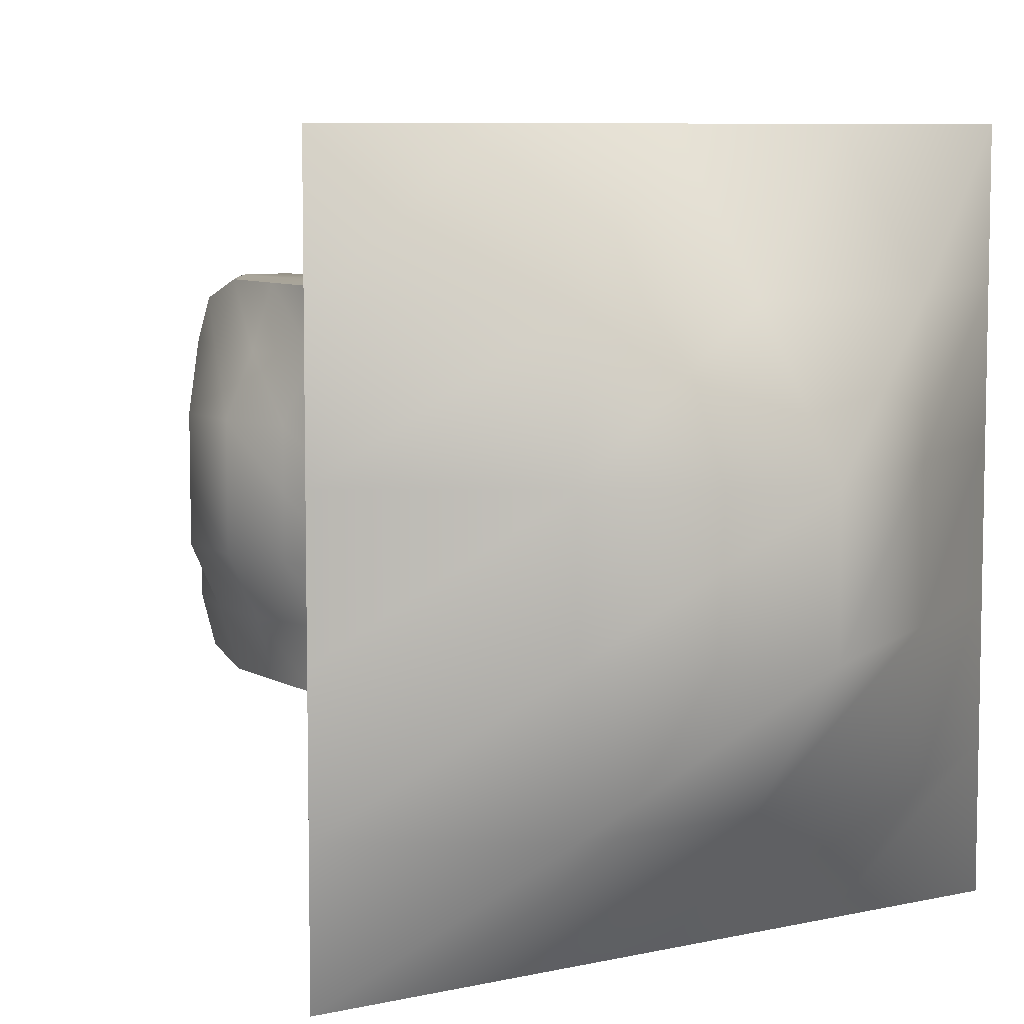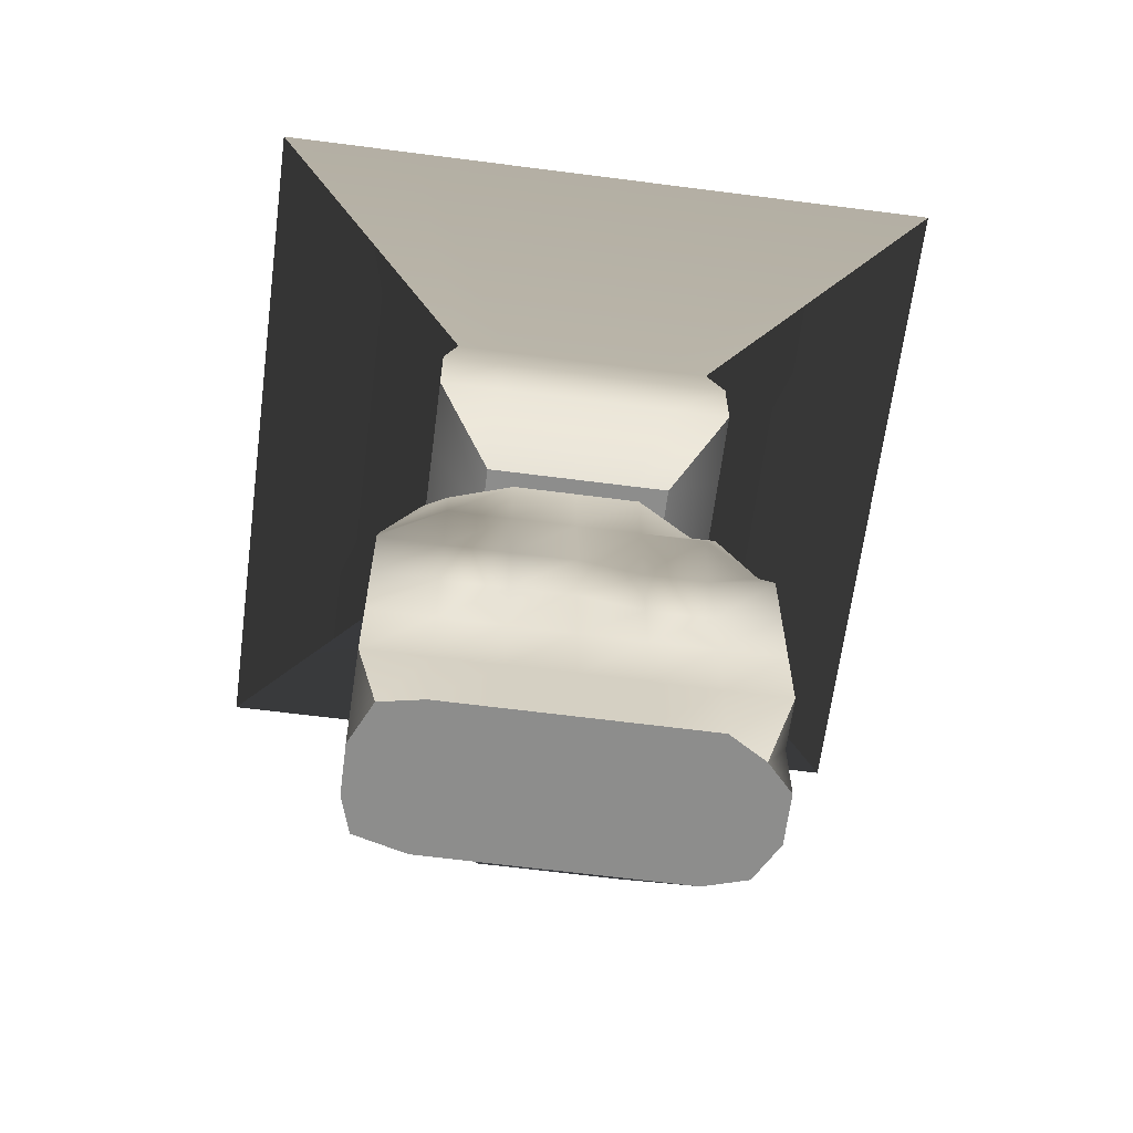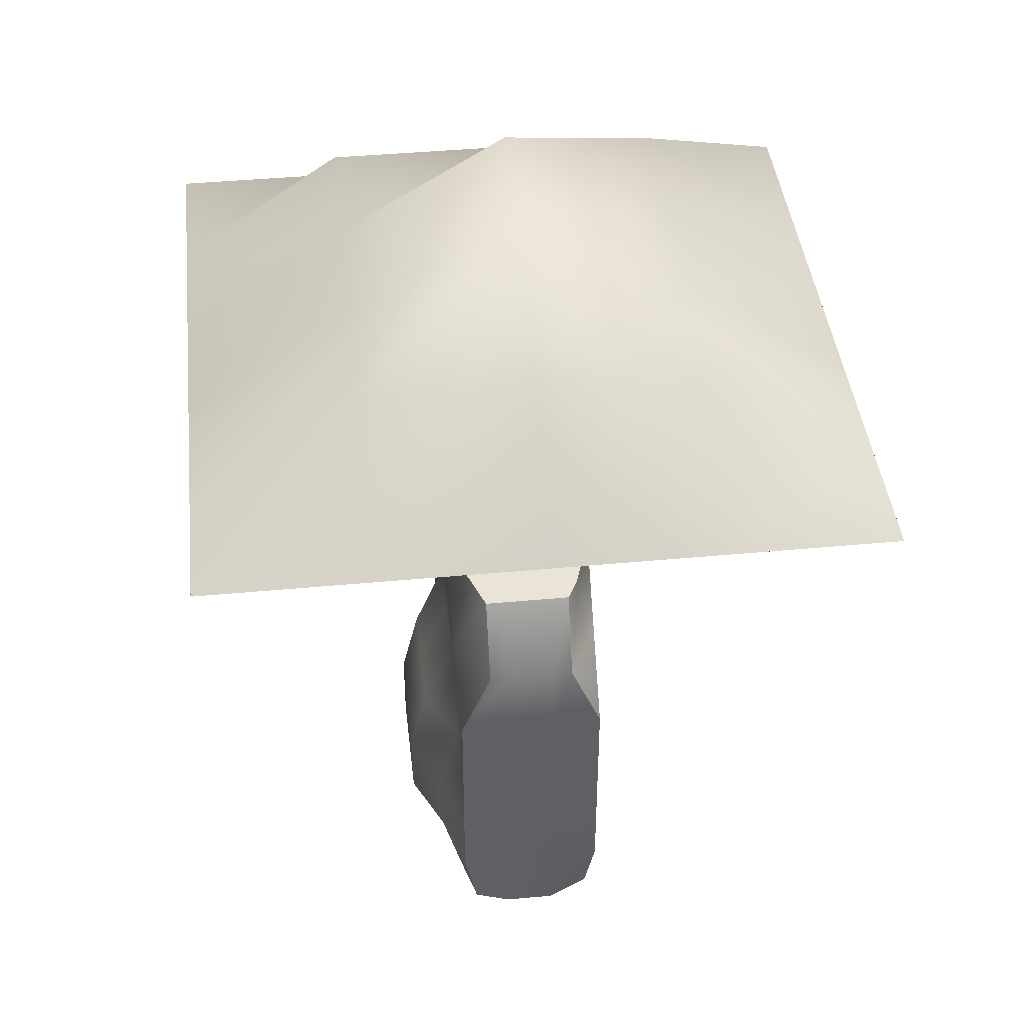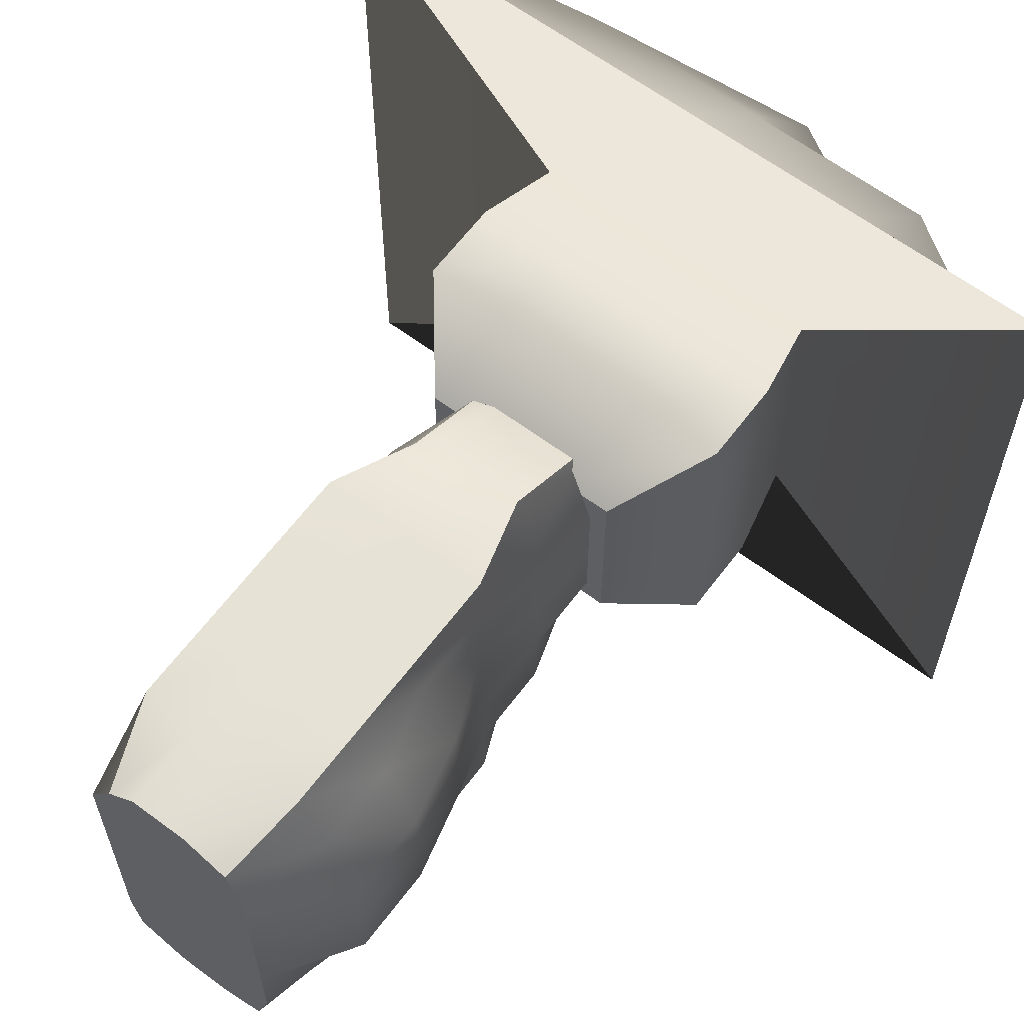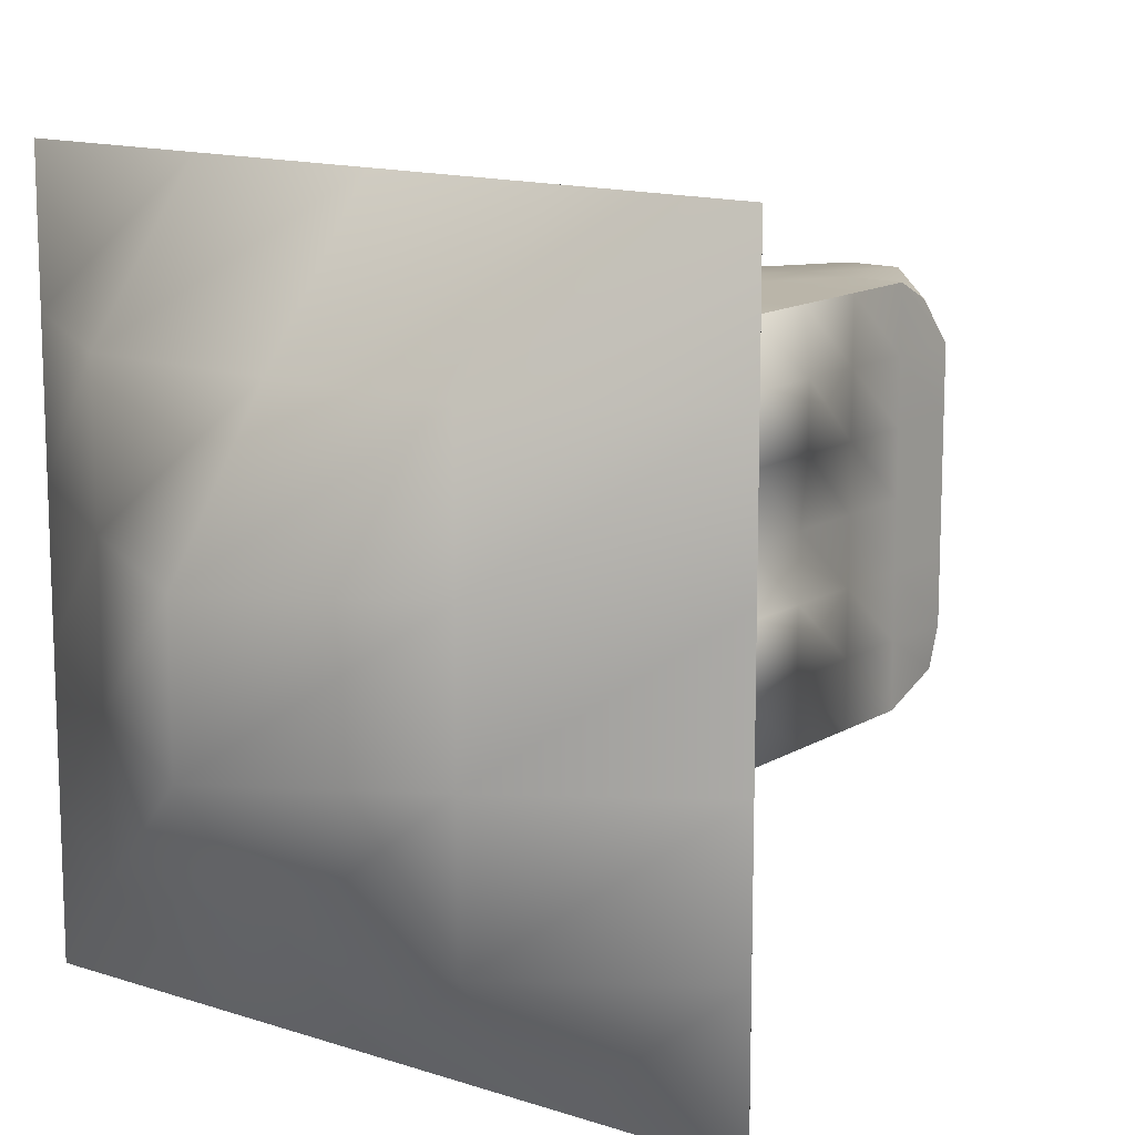
<metadata>
{"format":"obj","ext":"obj","renderer":"f3d","projection":"perspective","resolution":1024,"background":"white","views":[{"elev":7.5,"azim":146.9,"up":"+Z"},{"elev":-64.5,"azim":-97.4,"up":"+Y"},{"elev":42.6,"azim":173.6,"up":"+Y"},{"elev":63.2,"azim":36.9,"up":"+Z"},{"elev":13.5,"azim":-142.9,"up":"+Z"}]}
</metadata>
<code>
g default
v -0.1311 -1.108 0.4045
v -0.06253 -1.108 0.4685
v 0.06253 -1.108 0.4685
v 0.1573 -1.108 0.4154
v -0.1876 -0.9192 0.4685
v -0.06253 -0.9192 0.4685
v 0.06253 -0.9192 0.4685
v 0.1876 -0.9192 0.4685
v -0.1876 -0.7307 0.4685
v -0.06253 -0.7307 0.4685
v 0.06253 -0.7307 0.4685
v 0.1876 -0.7307 0.4685
v -0.1876 -0.5421 0.4685
v -0.06253 -0.5421 0.4685
v 0.06253 -0.5421 0.4685
v 0.1876 -0.5421 0.4685
v -0.1876 -0.3536 0.4685
v -0.06253 -0.3536 0.4685
v 0.06253 -0.3536 0.4685
v 0.1876 -0.3536 0.4685
v -0.1106 -0.1756 0.4524
v -0.06253 -0.1651 0.4685
v 0.06253 -0.1651 0.4685
v 0.1375 -0.1651 0.4685
v -0.1106 0.01291 0.358
v -0.06253 0.02345 0.3662
v 0.06253 0.02345 0.3662
v 0.1375 0.02345 0.3662
v -0.1106 0.01291 0.2962
v -0.06253 0.02345 0.3123
v 0.06253 0.02345 0.3123
v 0.1375 0.02345 0.3123
v -0.1876 0.02345 0.1562
v -0.06253 0.02345 0.1562
v 0.06253 0.02345 0.1562
v 0.1876 0.02345 0.1562
v -0.1876 0.02345 -0
v -0.06253 0.02345 -0
v 0.06253 0.02345 -0
v 0.1876 0.02345 -0
v -0.1876 0.02345 -0.1562
v -0.06253 0.02345 -0.1562
v 0.06253 0.02345 -0.1562
v 0.1876 0.02345 -0.1562
v -0.1381 0.02345 -0.3123
v -0.06253 0.02345 -0.3123
v 0.06253 0.02345 -0.3123
v 0.1309 0.02345 -0.3123
v -0.1083 0.02345 -0.3713
v -0.06253 0.02345 -0.3713
v 0.06253 0.02345 -0.3713
v 0.11 0.02345 -0.3713
v -0.1083 -0.1651 -0.4685
v -0.06253 -0.1651 -0.4685
v 0.06253 -0.1651 -0.4685
v 0.11 -0.1651 -0.4685
v -0.1876 -0.3536 -0.4685
v -0.06253 -0.3536 -0.4685
v 0.06253 -0.3536 -0.4685
v 0.1876 -0.3536 -0.4685
v -0.1876 -0.5421 -0.4685
v -0.06253 -0.5421 -0.4685
v 0.06253 -0.5421 -0.4685
v 0.1876 -0.5421 -0.4685
v -0.1876 -0.7307 -0.4685
v -0.06253 -0.7307 -0.4685
v 0.06253 -0.7307 -0.4685
v 0.1876 -0.7307 -0.4685
v -0.1876 -0.9192 -0.4685
v -0.06253 -0.9192 -0.4685
v 0.06253 -0.9192 -0.4685
v 0.1876 -0.9192 -0.4685
v -0.1683 -1.108 -0.4178
v -0.06253 -1.108 -0.4685
v 0.06253 -1.108 -0.4685
v 0.1528 -1.108 -0.4404
v -0.1876 -1.108 -0.3123
v -0.06253 -1.108 -0.3123
v 0.06253 -1.108 -0.3123
v 0.1876 -1.108 -0.3123
v -0.1876 -1.108 -0.1562
v -0.06253 -1.108 -0.1562
v 0.06253 -1.108 -0.1562
v 0.1876 -1.108 -0.1562
v -0.1876 -1.108 -0
v -0.06253 -1.108 -0
v 0.06253 -1.108 -0
v 0.1876 -1.108 -0
v -0.1876 -1.108 0.1562
v -0.06253 -1.108 0.1562
v 0.06253 -1.108 0.1562
v 0.1876 -1.108 0.1562
v -0.1876 -1.108 0.3123
v -0.06253 -1.108 0.3123
v 0.06253 -1.108 0.3123
v 0.1876 -1.108 0.3123
v 0.2371 -0.9192 -0.3123
v 0.3104 -0.9192 -0.1562
v 0.3104 -0.9192 -0
v 0.3104 -0.9192 0.1562
v 0.2398 -0.9192 0.3123
v 0.2371 -0.7307 -0.3123
v 0.3104 -0.7307 -0.1562
v 0.3104 -0.7307 -0
v 0.3104 -0.7307 0.1562
v 0.2398 -0.7307 0.3123
v 0.1876 -0.5421 -0.3123
v 0.265 -0.5421 -0.1562
v 0.265 -0.5421 -0
v 0.265 -0.5421 0.1562
v 0.1876 -0.5421 0.3123
v 0.1876 -0.3536 -0.3123
v 0.1876 -0.3536 -0.1562
v 0.1876 -0.3536 -0
v 0.1876 -0.3536 0.1562
v 0.1876 -0.3536 0.3123
v 0.1876 -0.1651 -0.3123
v 0.1876 -0.1651 -0.1562
v 0.1876 -0.1651 -0
v 0.1876 -0.1651 0.1562
v 0.1876 -0.1651 0.3123
v -0.1876 -0.9192 -0.3123
v -0.1876 -0.9192 -0.1562
v -0.1876 -0.9192 -0
v -0.1876 -0.9192 0.1562
v -0.1876 -0.9192 0.3123
v -0.1876 -0.7307 -0.3123
v -0.1876 -0.7307 -0.1562
v -0.1876 -0.7307 -0
v -0.1876 -0.7307 0.1562
v -0.1876 -0.7307 0.3123
v -0.1859 -0.5421 -0.3123
v -0.1859 -0.5421 -0.1562
v -0.1876 -0.5421 -0
v -0.1839 -0.5726 0.1562
v -0.1839 -0.5726 0.3123
v -0.1859 -0.3536 -0.3123
v -0.1859 -0.3536 -0.1562
v -0.1876 -0.3536 -0
v -0.1839 -0.3841 0.1562
v -0.1839 -0.3841 0.3123
v -0.1876 -0.1651 -0.3123
v -0.1876 -0.1651 -0.1562
v -0.1876 -0.1651 -0
v -0.1876 -0.1651 0.1562
v -0.1876 -0.1651 0.3123
v -0.2245 0.02744 0.2245
v -0.1123 0.02744 0.2245
v 0 0.02744 0.2245
v 0.1123 0.02744 0.2245
v 0.2245 0.02744 0.2245
v -0.3649 0.2099 0.3649
v -0.1824 0.2099 0.3649
v 0 0.2099 0.3649
v 0.1824 0.2099 0.3649
v 0.3649 0.2099 0.3649
v -0.3649 0.3923 0.3649
v -0.1824 0.3923 0.3649
v 0 0.3923 0.3649
v 0.1824 0.3923 0.3649
v 0.3649 0.3923 0.3649
v -0.3291 0.5747 0.3291
v -0.1645 0.5747 0.3291
v 0 0.5747 0.3291
v 0.1645 0.5747 0.3291
v 0.3291 0.5747 0.3291
v -0.831 0.582 0.831
v -0.4155 0.582 0.831
v 0 0.582 0.831
v 0.4155 0.582 0.831
v 0.831 0.582 0.831
v -0.831 0.582 0.4986
v -0.4155 0.8594 0.4986
v 0 0.8594 0.4986
v 0.4155 0.8594 0.4986
v 0.831 0.582 0.4986
v -0.831 0.582 0.1662
v -0.4155 0.8594 0.1662
v 0 1.108 0.1662
v 0.4155 0.8594 0.1662
v 0.831 0.582 0.1662
v -0.831 0.582 -0.1662
v -0.4155 0.8594 -0.1662
v 0 1.108 -0.1662
v 0.4155 0.8594 -0.1662
v 0.831 0.582 -0.1662
v -0.831 0.582 -0.4986
v -0.4155 0.8594 -0.4986
v 0 0.8594 -0.4986
v 0.4155 0.8594 -0.4986
v 0.831 0.582 -0.4986
v -0.831 0.582 -0.831
v -0.4155 0.582 -0.831
v 0 0.582 -0.831
v 0.4155 0.582 -0.831
v 0.831 0.582 -0.831
v -0.3291 0.5747 -0.3291
v -0.1645 0.5747 -0.3291
v 0 0.5747 -0.3291
v 0.1645 0.5747 -0.3291
v 0.3291 0.5747 -0.3291
v -0.3649 0.3923 -0.3649
v -0.1824 0.3923 -0.3649
v 0 0.3923 -0.3649
v 0.1824 0.3923 -0.3649
v 0.3649 0.3923 -0.3649
v -0.3649 0.2099 -0.3649
v -0.1824 0.2099 -0.3649
v 0 0.2099 -0.3649
v 0.1824 0.2099 -0.3649
v 0.3649 0.2099 -0.3649
v -0.2245 0.02744 -0.2245
v -0.1123 0.02744 -0.2245
v 0 0.02744 -0.2245
v 0.1123 0.02744 -0.2245
v 0.2245 0.02744 -0.2245
v -0.2245 0.02744 -0.1347
v -0.1123 0.02744 -0.1347
v 0 0.02744 -0.1347
v 0.1123 0.02744 -0.1347
v 0.2245 0.02744 -0.1347
v -0.2245 0.02744 -0.0449
v -0.1123 0.02744 -0.0449
v 0 0.02744 -0.0449
v 0.1123 0.02744 -0.0449
v 0.2245 0.02744 -0.0449
v -0.2245 0.02744 0.0449
v -0.1123 0.02744 0.0449
v 0 0.02744 0.0449
v 0.1123 0.02744 0.0449
v 0.2245 0.02744 0.0449
v -0.2245 0.02744 0.1347
v -0.1123 0.02744 0.1347
v 0 0.02744 0.1347
v 0.1123 0.02744 0.1347
v 0.2245 0.02744 0.1347
v 0.3649 0.2099 -0.2189
v 0.3649 0.2099 -0.07297
v 0.3649 0.2099 0.07297
v 0.3649 0.2099 0.2189
v 0.3649 0.3923 -0.2189
v 0.3649 0.3923 -0.07297
v 0.3649 0.3923 0.07297
v 0.3649 0.3923 0.2189
v 0.3291 0.5747 -0.1974
v 0.3291 0.5747 -0.06582
v 0.3291 0.5747 0.06582
v 0.3291 0.5747 0.1974
v -0.3649 0.2099 -0.2189
v -0.3649 0.2099 -0.07297
v -0.3649 0.2099 0.07297
v -0.3649 0.2099 0.2189
v -0.3649 0.3923 -0.2189
v -0.3649 0.3923 -0.07297
v -0.3649 0.3923 0.07297
v -0.3649 0.3923 0.2189
v -0.3291 0.5747 -0.1974
v -0.3291 0.5747 -0.06582
v -0.3291 0.5747 0.06582
v -0.3291 0.5747 0.1974
g polySurface2
f 1 2 6 5
f 2 3 7 6
f 3 4 8 7
f 5 6 10 9
f 6 7 11 10
f 7 8 12 11
f 9 10 14 13
f 10 11 15 14
f 11 12 16 15
f 13 14 18 17
f 14 15 19 18
f 15 16 20 19
f 17 18 22 21
f 18 19 23 22
f 19 20 24 23
f 21 22 26 25
f 22 23 27 26
f 23 24 28 27
f 25 26 30 29
f 26 27 31 30
f 27 28 32 31
f 29 30 34 33
f 30 31 35 34
f 31 32 36 35
f 33 34 38 37
f 34 35 39 38
f 35 36 40 39
f 37 38 42 41
f 38 39 43 42
f 39 40 44 43
f 41 42 46 45
f 42 43 47 46
f 43 44 48 47
f 45 46 50 49
f 46 47 51 50
f 47 48 52 51
f 49 50 54 53
f 50 51 55 54
f 51 52 56 55
f 53 54 58 57
f 54 55 59 58
f 55 56 60 59
f 57 58 62 61
f 58 59 63 62
f 59 60 64 63
f 61 62 66 65
f 62 63 67 66
f 63 64 68 67
f 65 66 70 69
f 66 67 71 70
f 67 68 72 71
f 69 70 74 73
f 70 71 75 74
f 71 72 76 75
f 73 74 78 77
f 74 75 79 78
f 75 76 80 79
f 77 78 82 81
f 78 79 83 82
f 79 80 84 83
f 81 82 86 85
f 82 83 87 86
f 83 84 88 87
f 85 86 90 89
f 86 87 91 90
f 87 88 92 91
f 89 90 94 93
f 90 91 95 94
f 91 92 96 95
f 93 94 2 1
f 94 95 3 2
f 95 96 4 3
f 80 76 72 97
f 84 80 97 98
f 88 84 98 99
f 92 88 99 100
f 96 92 100 101
f 4 96 101 8
f 97 72 68 102
f 98 97 102 103
f 99 98 103 104
f 100 99 104 105
f 101 100 105 106
f 8 101 106 12
f 102 68 64 107
f 103 102 107 108
f 104 103 108 109
f 105 104 109 110
f 106 105 110 111
f 12 106 111 16
f 107 64 60 112
f 108 107 112 113
f 109 108 113 114
f 110 109 114 115
f 111 110 115 116
f 16 111 116 20
f 112 60 56 117
f 113 112 117 118
f 114 113 118 119
f 115 114 119 120
f 116 115 120 121
f 20 116 121 24
f 117 56 52 48
f 118 117 48 44
f 119 118 44 40
f 120 119 40 36
f 121 120 36 32
f 24 121 32 28
f 73 77 122 69
f 77 81 123 122
f 81 85 124 123
f 85 89 125 124
f 89 93 126 125
f 93 1 5 126
f 69 122 127 65
f 122 123 128 127
f 123 124 129 128
f 124 125 130 129
f 125 126 131 130
f 126 5 9 131
f 65 127 132 61
f 127 128 133 132
f 128 129 134 133
f 129 130 135 134
f 130 131 136 135
f 131 9 13 136
f 61 132 137 57
f 132 133 138 137
f 133 134 139 138
f 134 135 140 139
f 135 136 141 140
f 136 13 17 141
f 57 137 142 53
f 137 138 143 142
f 138 139 144 143
f 139 140 145 144
f 140 141 146 145
f 141 17 21 146
f 53 142 45 49
f 142 143 41 45
f 143 144 37 41
f 144 145 33 37
f 145 146 29 33
f 146 21 25 29
f 147 148 153 152
f 148 149 154 153
f 149 150 155 154
f 150 151 156 155
f 152 153 158 157
f 153 154 159 158
f 154 155 160 159
f 155 156 161 160
f 157 158 163 162
f 158 159 164 163
f 159 160 165 164
f 160 161 166 165
f 162 163 168 167
f 163 164 169 168
f 164 165 170 169
f 165 166 171 170
f 167 168 173 172
f 168 169 174 173
f 169 170 175 174
f 170 171 176 175
f 172 173 178 177
f 173 174 179 178
f 174 175 180 179
f 175 176 181 180
f 177 178 183 182
f 178 179 184 183
f 179 180 185 184
f 180 181 186 185
f 182 183 188 187
f 183 184 189 188
f 184 185 190 189
f 185 186 191 190
f 187 188 193 192
f 188 189 194 193
f 189 190 195 194
f 190 191 196 195
f 192 193 198 197
f 193 194 199 198
f 194 195 200 199
f 195 196 201 200
f 197 198 203 202
f 198 199 204 203
f 199 200 205 204
f 200 201 206 205
f 202 203 208 207
f 203 204 209 208
f 204 205 210 209
f 205 206 211 210
f 207 208 213 212
f 208 209 214 213
f 209 210 215 214
f 210 211 216 215
f 212 213 218 217
f 213 214 219 218
f 214 215 220 219
f 215 216 221 220
f 217 218 223 222
f 218 219 224 223
f 219 220 225 224
f 220 221 226 225
f 222 223 228 227
f 223 224 229 228
f 224 225 230 229
f 225 226 231 230
f 227 228 233 232
f 228 229 234 233
f 229 230 235 234
f 230 231 236 235
f 232 233 148 147
f 233 234 149 148
f 234 235 150 149
f 235 236 151 150
f 221 216 211 237
f 226 221 237 238
f 231 226 238 239
f 236 231 239 240
f 151 236 240 156
f 237 211 206 241
f 238 237 241 242
f 239 238 242 243
f 240 239 243 244
f 156 240 244 161
f 241 206 201 245
f 242 241 245 246
f 243 242 246 247
f 244 243 247 248
f 161 244 248 166
f 245 201 196 191
f 246 245 191 186
f 247 246 186 181
f 248 247 181 176
f 166 248 176 171
f 212 217 249 207
f 217 222 250 249
f 222 227 251 250
f 227 232 252 251
f 232 147 152 252
f 207 249 253 202
f 249 250 254 253
f 250 251 255 254
f 251 252 256 255
f 252 152 157 256
f 202 253 257 197
f 253 254 258 257
f 254 255 259 258
f 255 256 260 259
f 256 157 162 260
f 197 257 187 192
f 257 258 182 187
f 258 259 177 182
f 259 260 172 177
f 260 162 167 172

</code>
